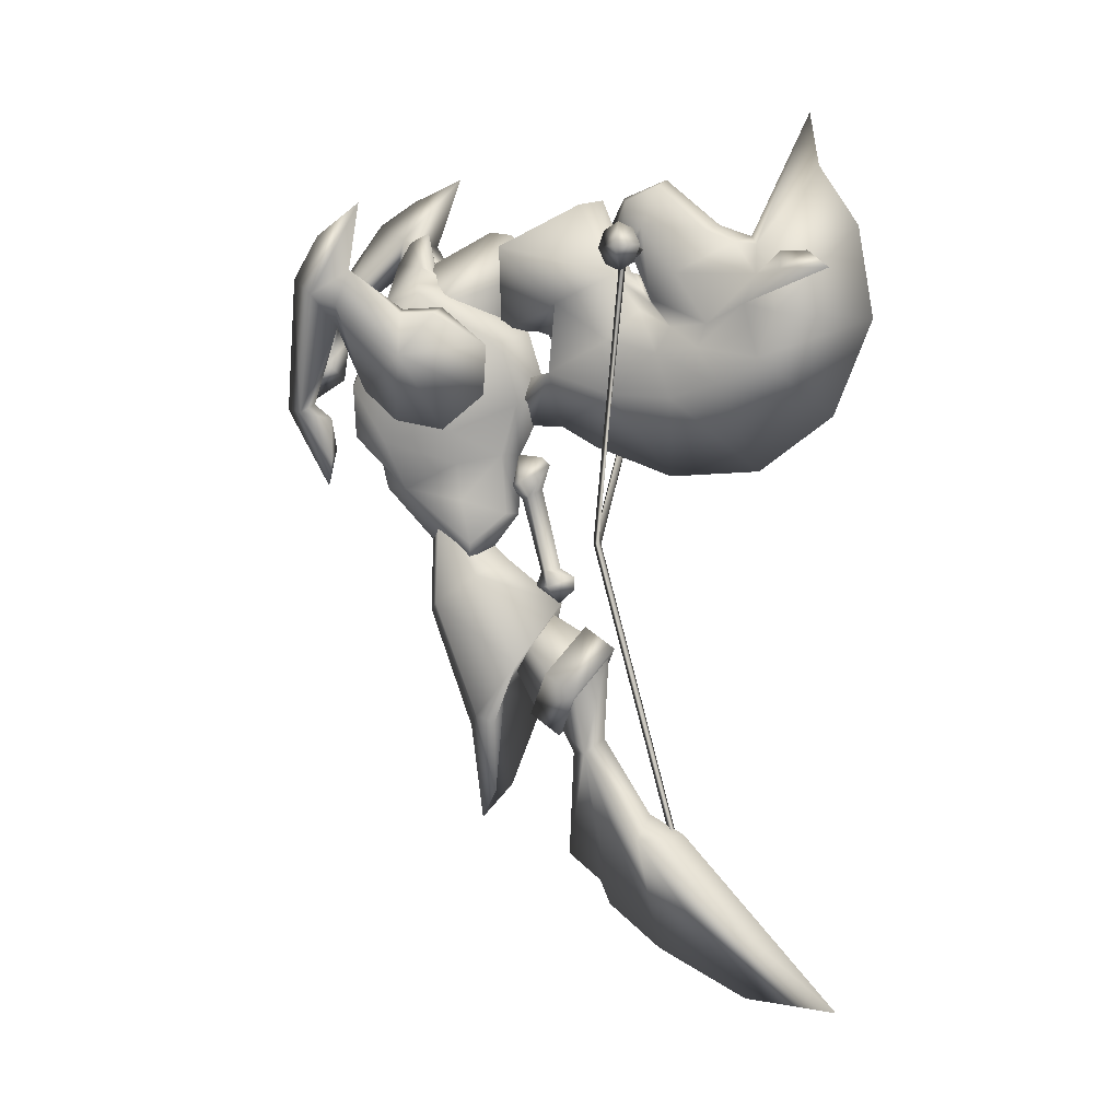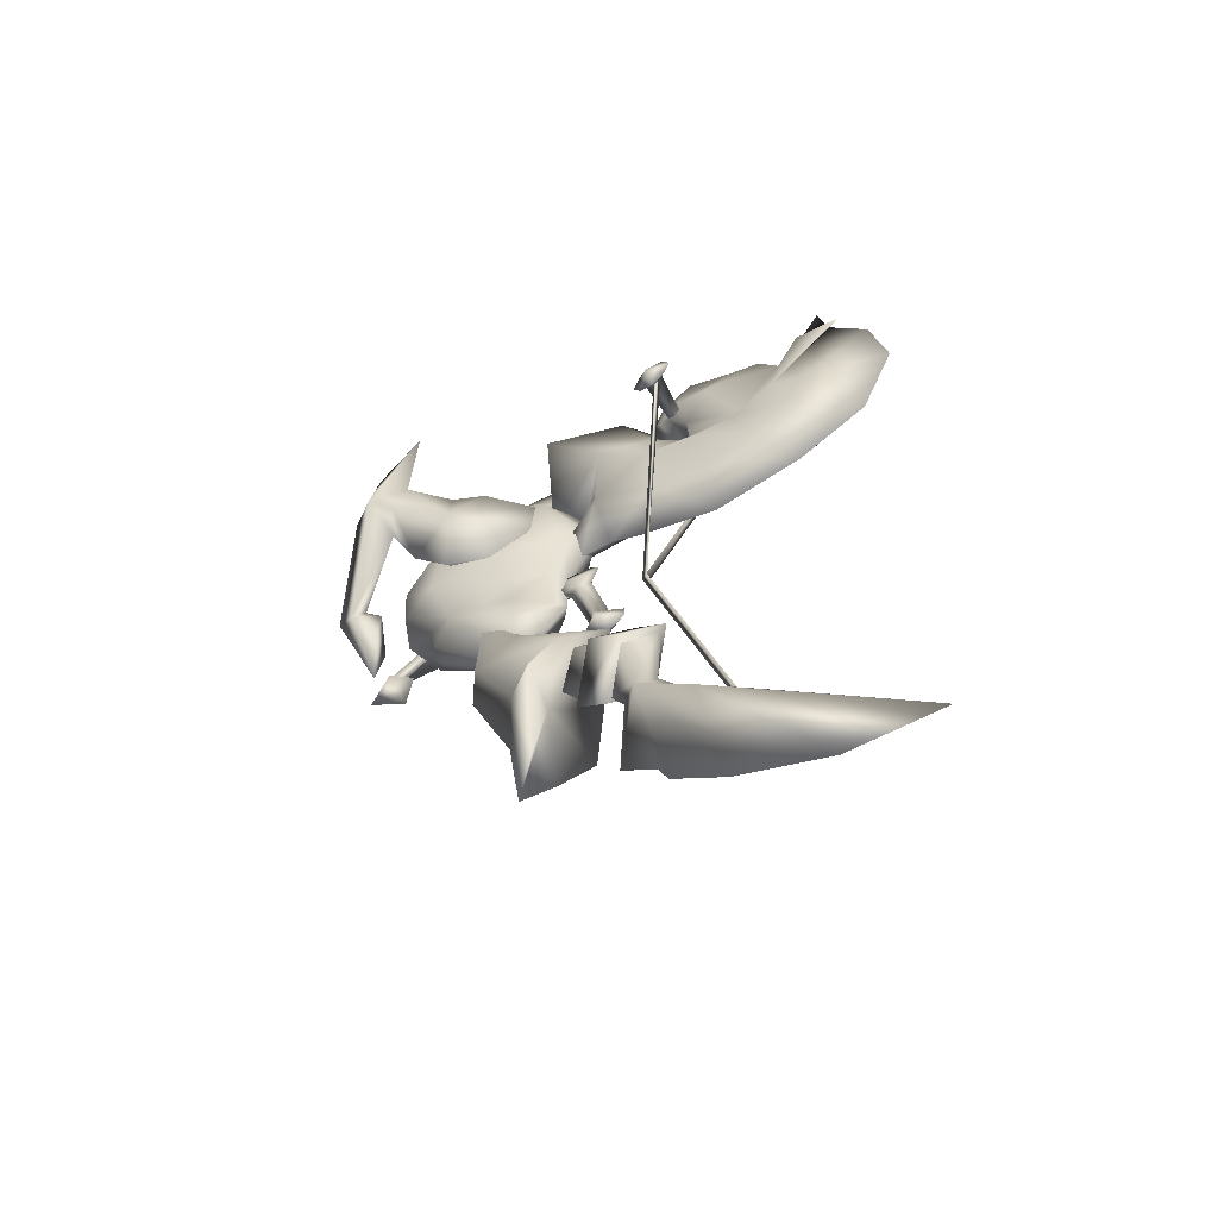
<metadata>
{"format":"obj","ext":"obj","renderer":"f3d","projection":"perspective","resolution":1024,"background":"white","views":[{"elev":4.3,"azim":113.0,"up":"+Y"},{"elev":-62.6,"azim":119.8,"up":"+Y"}]}
</metadata>
<code>
g mesh00
v -8.44 39.68 10.11
v -6.097 26.91 23.66
v -8.808 29.67 11.63
v -15.28 50.48 25.36
v -18.03 42.03 26.44
v -21 64.2 36.48
v -16.19 33.57 58.61
v -9.835 37.41 59.32
v -10.48 28.76 63.68
v -16.23 47.3 66.19
v -9.835 37.41 59.32
v -14.42 46.14 63.17
v -7.074 -30.1 -2.761
v 0 -39.99 3.727
v 0 -20.22 -9.252
v -0.01986 -34.96 10.09
v -12.83 -40.3 6.646
v -9.278 -28.07 3.148
v -0.001986 -8.478 1.198
v -0.005958 7.409 5.697
v -1.728 7.797 3.504
v -7.358 9.5 30.42
v -3.199 9.409 37.07
v -3.644 15.82 38.45
v -0.01589 17.39 40.75
v 3.166 9.409 37.07
v 3.611 15.82 38.45
v 0 -42.35 -3.511
v 0 -47.93 -6.539
v 2.987 -47.58 -10.22
v -0.001986 -7.679 -3.394
v -0.005958 9.448 0.9153
v 1.716 7.797 3.504
v -0.01589 54.03 21.72
v -7.392 54.31 27.25
v -0.01589 57.2 26.5
v 4.981 -9.275 14.75
v -0.02383 -0.8697 15.11
v 4.737 5.006 23.75
v 3.543 57.93 28.24
v 11.14 52.02 25.35
v 7.36 54.31 27.25
v 7.322 50.18 35.2
v 0 -70.34 -5.556
v 0 -75.7 -12.86
v 2.987 -47.58 -10.22
v 0 -80.71 -15.06
v 0 -75.7 -12.86
v 0 -99.29 -66.09
v 6.157 -64.92 -23.77
v 0 -98.35 -46.11
v 5.815 -34.16 -8.898
v 0 -25.28 -14.77
v -14.42 46.14 63.17
v -9.835 37.41 59.32
v -16.54 46.9 59.7
v -9.169 48.29 15.27
v -15.51 43 56.86
v -16.19 33.57 58.61
v -17.85 47.48 63.64
v -22.65 74.96 43.23
v -25.3 62.89 45.77
v -21.22 69.63 51.26
v -17.85 47.48 63.64
v -16.23 47.3 66.19
v -10.65 22.66 19.84
v -12.42 25.38 31.39
v -12.74 46.96 16.66
v -15.51 43 56.86
v 20.3 56.82 37.29
v 15.21 54.89 42.67
v 24.69 70.51 32.51
v 2.917 17.96 50.17
v 8.663 27.52 55.17
v 8.782 24.86 48.23
v 9.866 27.95 51.81
v 11.3 26.2 54.7
v 16.43 44.63 42.38
v 20.44 49.45 40.53
v 24.28 51.42 44.47
v 24.69 70.51 32.51
v 12.81 24.57 30.01
v 5.861 26.91 23.66
v 10.33 22.58 20.07
v 11.3 26.2 54.7
v 16.43 44.63 42.38
v 9.866 27.95 51.81
v 8.663 27.52 55.17
v 10.48 26.79 58.17
v 11.3 26.2 54.7
v 19.11 55.11 51.42
v 24.28 51.42 44.47
v 22.57 63.96 43.69
v 10.82 48.89 19.83
v 12.36 48.51 28.55
v 8.782 24.86 48.23
v 9.747 15.27 47.62
v 2.917 17.96 50.17
v 3.07 9.566 52.14
v 8.728 30.03 11
v 8.48 40.73 10.42
v 17.42 38.69 27.07
v 13.83 47.46 20.44
v 16.52 47.45 27.08
v -5.205 -30.23 -3.141
v -0.04766 -38.83 2.5
v -0.5084 -5.342 21.83
v 5.632 -30.23 -3.141
v -0.04766 -21.64 -8.788
v 0 -89.34 -26.58
v 6.157 -64.92 -23.77
v 0 -64.12 -32.06
v -6.16 -64.92 -23.77
v 0 -60.26 -24.33
v -2.991 -47.58 -10.22
v 0 -44.39 -13.74
v -10.48 28.76 63.68
v -17.85 47.48 63.64
v -16.19 33.57 58.61
v -16.32 65.88 42.95
v -14.42 46.14 63.17
v -15.83 56.67 44.7
v 0 -44.44 -3.053
v -12.83 -40.3 6.646
v -7.924 -39.86 13.33
v -9.278 -28.07 3.148
v -4.353 -56.9 10.24
v 4.737 5.006 23.75
v -0.02383 5.282 27.44
v 5.303 -15.76 24.38
v 12.77 -40.3 6.646
v 4.31 -56.9 10.24
v -0.01986 -63.93 15.41
v -0.01986 -15.28 -3.648
v 9.237 -28.07 3.148
v -0.01986 -15.28 -3.648
v 9.237 -28.07 3.148
v -0.005958 56.11 3.851
v -0.005958 60.78 4.386
v 6.85 49.09 23.67
v -0.005958 64.73 8.357
v -6.864 49.15 23.69
v -0.005958 65.4 13.27
v -2.991 -47.58 -10.22
v -6.16 -64.92 -23.77
v -2.697 -11.61 -1.406
v -0.001986 -12.23 -6.688
v -0.001986 -15.32 -3.077
v -0.005958 16.51 1.037
v -2.31 10.93 5.354
v -0.005958 17.03 6.59
v -4.353 -56.9 10.24
v -0.01986 -63.93 15.41
v -0.01986 -43.54 18.18
v 1.716 7.797 3.504
v -0.005958 9.448 0.9153
v -0.005958 14.82 -0.829
v -1.728 7.797 3.504
v -2.31 10.93 5.354
v -0.005958 9.878 9.429
v 2.298 10.93 5.354
v -0.005958 7.409 5.697
v 1.867 -8.178 -0.6256
v 15.21 54.89 42.67
v -11.19 52.02 25.35
v -9.839 22.13 18.4
v -13.52 36.07 29.51
v -3.575 57.93 28.24
v -0.01589 63.78 32.68
v -0.01589 65.66 28.32
v -0.01589 -10.83 18.62
v -0.01589 9.354 38.59
v -8.184 40.62 8.505
v -5.295 27.76 5.021
v -3.293 16.91 9.228
v -6.506 -2.382 15.38
v -0.01589 -10.83 18.62
v -7.358 9.5 30.42
v 13.49 36.07 29.51
v 7.588 31.87 43.35
v -0.01589 33.07 47.21
v -0.01589 50.82 37.31
v -16.54 46.9 59.7
v -17.85 47.48 63.64
v -25.3 62.89 45.77
v 7.537 9.5 30.42
v 6.198 7.045 17.53
v 6.45 15.04 18.52
v 3.259 16.91 9.228
v 8.15 40.62 8.505
v 9.805 22.13 18.4
v 5.261 27.76 5.021
v 0 -47.93 -6.539
v -5.819 -34.16 -8.898
v -0.02383 -6.379 8.615
v -5.021 -9.275 14.75
v -4.788 5.006 23.75
v 0 -89.34 -26.58
v -1.871 -8.178 -0.6256
v -11.6 51.85 24.97
v -16.32 65.88 42.95
v -14.4 37.99 39.12
v -15.83 56.67 44.7
v -21.44 60.28 40.54
v 8.663 27.52 55.17
v 2.917 17.96 50.17
v 10.48 26.79 58.17
v 3.07 9.566 52.14
v 9.747 15.27 47.62
v 7.864 -39.86 13.33
v -0.02383 -17.97 27.94
v -5.354 -15.97 24.85
v -4.788 5.006 23.75
v 4.31 -56.9 10.24
v 12.77 -40.3 6.646
v -0.005958 44.12 6.482
v -0.005958 58.44 27.78
v -0.001986 -9.509 -6.727
v -2.697 -11.61 -1.406
v -1.871 -8.178 -0.6256
v -0.001986 -11.76 2.394
v -0.001986 -8.478 1.198
v 2.691 -11.61 -1.406
v 1.867 -8.178 -0.6256
v -0.001986 -7.679 -3.394
v -0.005958 9.878 9.429
v 2.298 10.93 5.354
v -0.005958 14.82 -0.829
v -0.001986 -9.509 -6.727
v 2.691 -11.61 -1.406
v -0.001986 -11.76 2.394
v 8.663 27.52 55.17
v 2.276 4.191 8.569
v 6.472 -2.382 15.38
v -0.01589 4.13 6.553
v -2.31 4.191 8.569
v -5.964 7.045 17.53
v 7.537 9.5 30.42
v -0.01589 44.07 4.351
v -0.01589 29.53 -0.4775
v -0.01589 16.84 6.298
v -3.644 15.82 38.45
v -0.01589 17.39 40.75
v -0.01589 22.51 46.49
v 3.611 15.82 38.45
v 7.275 20.7 42.79
v 11.31 19.84 33.68
v 14.63 30.97 36.62
v 20.44 49.45 40.53
v 7.07 -34.56 -9.544
v 7.07 -30.1 -2.761
v 0 -24.68 -16.04
v -7.074 -34.56 -9.544
v -23.38 79.71 31.69
v -14.42 46.14 63.17
v -7.308 20.7 42.79
v -6.484 15.04 18.52
v -11.34 19.84 33.68
v -7.622 31.87 43.35
v -7.356 50.18 35.2
v -0.01589 58.98 35.79
f 1 2 3
f 4 5 6
f 7 8 9
f 10 11 12
f 13 14 15
f 16 17 18
f 19 20 21
f 22 23 24
f 25 26 27
f 28 29 30
f 31 32 33
f 23 25 24
f 34 35 36
f 37 38 39
f 36 40 34
f 41 42 43
f 44 45 46
f 47 46 48
f 49 50 51
f 28 30 52
f 52 30 53
f 54 55 56
f 2 1 57
f 55 58 56
f 56 58 59
f 56 59 60
f 61 62 63
f 63 62 64
f 63 64 65
f 5 66 67
f 5 4 68
f 8 7 69
f 70 71 72
f 73 74 75
f 75 74 76
f 75 76 77
f 78 79 80
f 80 79 70
f 80 70 81
f 82 83 84
f 80 85 86
f 86 85 87
f 86 87 88
f 89 90 91
f 91 90 92
f 91 92 93
f 94 83 95
f 96 97 98
f 98 97 99
f 100 101 102
f 102 101 103
f 102 103 104
f 105 106 107
f 106 108 107
f 107 108 109
f 107 109 105
f 46 110 111
f 112 113 114
f 114 113 115
f 114 115 116
f 11 10 117
f 117 10 118
f 117 118 119
f 120 121 122
f 14 13 123
f 124 125 126
f 17 16 127
f 128 129 130
f 131 132 16
f 16 132 133
f 16 133 127
f 134 37 135
f 18 136 16
f 16 136 137
f 16 137 131
f 138 139 140
f 141 142 143
f 144 145 110
f 110 145 51
f 110 51 111
f 146 147 148
f 149 150 151
f 124 152 125
f 125 152 153
f 125 153 154
f 155 156 157
f 157 156 158
f 157 158 159
f 159 158 160
f 157 161 155
f 155 161 160
f 155 160 162
f 162 160 158
f 20 19 33
f 33 19 163
f 33 163 31
f 164 78 88
f 165 166 167
f 168 169 170
f 23 22 171
f 26 25 172
f 165 173 166
f 166 173 174
f 166 174 175
f 176 177 178
f 179 41 180
f 180 41 43
f 180 43 181
f 181 43 182
f 121 183 122
f 122 183 184
f 122 184 185
f 186 187 188
f 188 187 189
f 190 191 192
f 46 193 44
f 44 193 144
f 44 144 45
f 29 28 115
f 115 28 194
f 115 194 116
f 195 196 38
f 38 196 197
f 48 144 47
f 47 144 198
f 47 198 46
f 32 31 21
f 21 31 199
f 21 199 19
f 57 200 2
f 2 200 201
f 2 201 202
f 202 201 203
f 202 203 204
f 204 203 62
f 205 206 207
f 207 206 208
f 207 208 77
f 77 208 209
f 77 209 75
f 210 130 211
f 211 130 129
f 211 129 212
f 212 129 213
f 212 213 196
f 214 215 210
f 210 215 135
f 210 135 130
f 130 135 37
f 130 37 128
f 140 216 138
f 138 216 142
f 138 142 139
f 139 142 141
f 139 141 140
f 140 141 143
f 140 143 217
f 217 143 142
f 218 219 220
f 220 219 221
f 220 221 222
f 222 221 223
f 222 223 224
f 224 223 218
f 224 218 225
f 225 218 220
f 150 226 151
f 151 226 227
f 151 227 149
f 149 227 228
f 149 228 150
f 146 229 147
f 147 229 230
f 147 230 148
f 148 230 231
f 148 231 146
f 92 72 93
f 93 72 71
f 93 71 91
f 91 71 232
f 91 232 89
f 233 234 235
f 235 234 177
f 235 177 236
f 236 177 176
f 236 176 237
f 237 176 178
f 25 23 172
f 172 23 171
f 172 171 26
f 26 171 238
f 26 238 27
f 51 113 49
f 49 113 112
f 49 112 50
f 50 112 114
f 50 114 30
f 30 114 116
f 30 116 53
f 53 116 194
f 35 34 165
f 165 34 239
f 165 239 173
f 173 239 240
f 173 240 174
f 174 240 241
f 174 241 175
f 242 243 244
f 244 243 245
f 244 245 246
f 246 245 186
f 246 186 247
f 247 186 188
f 247 188 191
f 191 188 189
f 191 189 192
f 70 95 71
f 71 95 83
f 71 83 248
f 248 83 82
f 248 82 102
f 102 82 84
f 102 84 100
f 100 84 83
f 100 83 101
f 101 83 94
f 101 94 103
f 103 94 95
f 103 95 104
f 104 95 70
f 104 70 102
f 102 70 249
f 102 249 248
f 248 249 78
f 248 78 71
f 123 250 14
f 14 250 251
f 14 251 15
f 15 251 250
f 15 250 252
f 252 250 123
f 252 123 253
f 253 123 13
f 253 13 252
f 252 13 15
f 254 201 6
f 6 201 200
f 6 200 4
f 4 200 57
f 4 57 68
f 68 57 1
f 68 1 5
f 5 1 3
f 5 3 66
f 66 3 2
f 66 2 67
f 67 2 202
f 67 202 5
f 5 202 204
f 5 204 6
f 6 204 62
f 6 62 254
f 254 62 61
f 254 61 201
f 201 61 63
f 201 63 255
f 255 63 65
f 190 41 191
f 191 41 179
f 191 179 247
f 247 179 180
f 247 180 246
f 246 180 181
f 246 181 244
f 244 181 256
f 244 256 242
f 242 256 178
f 38 37 195
f 195 37 134
f 195 134 196
f 196 134 126
f 196 126 212
f 212 126 125
f 212 125 211
f 211 125 154
f 211 154 210
f 210 154 153
f 210 153 214
f 175 257 166
f 166 257 258
f 166 258 167
f 167 258 259
f 167 259 165
f 165 259 260
f 165 260 35
f 35 260 168
f 35 168 36
f 36 168 170
f 36 170 40
f 40 170 169
f 40 169 261
f 261 169 168
f 261 168 260
f 189 241 192
f 192 241 240
f 192 240 190
f 190 240 239
f 190 239 41
f 41 239 34
f 41 34 42
f 42 34 40
f 42 40 43
f 43 40 261
f 43 261 182
f 182 261 260
f 182 260 181
f 181 260 259
f 181 259 256
f 256 259 258
f 256 258 178
f 178 258 257
f 178 257 237
f 237 257 175
f 237 175 236
f 236 175 241
f 236 241 235
f 235 241 189
f 235 189 233
f 233 189 187
f 233 187 234
f 234 187 186
f 234 186 177
v -17.21 60.37 -22.76
v -16.07 60.49 -28
v -15.73 57.04 -26.49
v -3.934 46.94 -53.02
v -4.748 48.77 -46.52
v -4.093 56.99 -51.46
v 5.11 59.23 -54.25
v 5.952 54.66 -49.28
v 9.497 55.49 -55.58
v 5.632 59.25 -60.1
v 9.112 55.4 -65.63
v -5.573 53.72 -48.37
v -8.262 55.13 -32.72
v -5.843 61.32 -44.81
v 6.027 34.74 -3.153
v 0.2482 20 14.14
v 0.2383 23.31 3.15
v 6.027 34.74 -3.153
v 9.584 49.31 -6.146
v 0.2284 40.1 -2.186
v 0.1549 87.57 -58.77
v 0.1787 62.8 -46.53
v 2.612 61.02 -48.35
v -3.515 47.88 -23.11
v -4.278 44.09 -30.69
v -6.568 38.69 -27.94
v 14.89 60.29 -18.13
v 14 60.34 -20.78
v 15.05 56.91 -19.76
v 15.55 55.4 -23.15
v 14.25 58.2 -23
v 16.13 57.04 -26.49
v 16.47 60.49 -28
v 14.61 60.43 -25.15
v 16.3 63.9 -26.37
v -15.41 65.45 -22.97
v -13.54 62.6 -22.92
v -15.91 63.9 -26.37
v -16.07 60.49 -28
v -13.8 60.43 -25.13
v -15.73 57.04 -26.49
v -15.91 63.9 -26.37
v -4.314 60 -19.18
v -2.798 63.81 -16.75
v -3.229 70.49 -19.77
v 15.81 65.45 -22.97
v 14.35 62.61 -22.92
v 15.23 63.77 -19.63
v -9.135 49.32 -6.159
v -12.29 61.36 5.383
v -3.634 55.33 -17
v -14.49 60.36 -18.12
v -13.19 60.37 -20.79
v -14.83 63.81 -19.62
v -15.15 55.4 -23.15
v -13.45 58.21 -23
v -14.65 56.96 -19.75
v -4.093 56.99 -51.46
v -4.746 59.23 -54.25
v -5.573 53.72 -48.37
v -9.132 55.5 -55.59
v -5.573 53.72 -48.37
v -2.252 61.02 -48.35
v 0.1787 62.8 -46.53
v -3.918 30.15 -16.29
v 0.2343 23.26 -3.822
v -5.571 34.75 -3.161
v -4.163 37.68 -49.25
v -6.987 41.5 -17.07
v 16.13 57.04 -26.49
v 17.61 60.37 -22.76
v 15.55 55.4 -23.15
v 15.05 56.91 -19.76
v -5.573 53.72 -48.37
v -4.748 48.77 -46.52
v 0.2065 56 -19.83
v 0.2046 54.8 -23.81
v -5.519 50.1 -26.17
v -1.281 49 -25.09
v 0.2304 43.84 1.963
v -9.135 49.32 -6.159
v 0.2284 42.9 -0.7472
v 4.453 56.99 -51.45
v 4.306 46.93 -53.02
v 4.453 56.99 -51.45
v 5.138 48.77 -46.51
v -5.571 34.75 -3.161
v -2.069 33.81 2.505
v 5.11 59.23 -54.25
v 4.868 70.26 -9.732
v 0.2026 71.35 -13.27
v 0.2204 60.3 2.772
v -4.455 70.27 -9.736
v -12.29 61.36 5.383
v 0.2363 43.48 10.49
v 12.74 61.35 5.399
v 0.2363 43.48 10.49
v 12.74 61.35 5.399
v 6.997 38.68 -27.93
v 3.938 47.87 -23.11
v 7.43 41.49 -17.06
v 4.055 55.33 -16.99
v 9.584 49.31 -6.146
v 0.2026 71.35 -13.27
v 4.868 70.26 -9.732
v 12.74 61.35 5.399
v 5.547 65.01 -24.06
v 3.628 70.49 -19.77
v 4.727 59.99 -19.17
v 3.209 63.8 -16.74
v 3.209 63.8 -16.74
v 0.2046 66.44 -15.47
v -5.15 65.02 -24.06
v -4.598 59.55 -21.69
v 5.007 59.54 -21.68
v 5.934 50.09 -26.16
v -15.15 55.4 -23.15
v -14.65 56.96 -19.75
v -14.49 60.36 -18.12
v -2.798 63.81 -16.75
v 0.1986 71.57 -18.1
v -14.83 63.81 -19.62
v -15.41 65.45 -22.97
v 16.47 60.49 -28
v 16.3 63.9 -26.37
v 15.81 65.45 -22.97
v 15.23 63.77 -19.63
v 14.89 60.29 -18.13
v 0.1549 58.99 -23.02
v 0.1549 60.15 -21.82
v 0.1549 60.19 -24.18
v 0.1549 61.35 -22.98
v -4.882 44.64 -37.69
v -6.258 39.81 -36.9
v -3.396 32.33 -39.99
v 8.824 55.13 -32.7
v 6.091 63.96 -38.31
v 4.472 73.55 -27.19
v 3.209 63.8 -16.74
v 5.11 59.23 -54.25
v 5.632 59.25 -60.1
v 4.453 56.99 -51.45
v 5.138 48.77 -46.51
v 5.952 54.66 -49.28
v 2.534 33.81 2.509
v 7.43 41.49 -17.06
v 4.361 30.17 -16.41
v 3.656 29.33 -29.79
v 3.805 32.32 -39.99
v -4.746 59.23 -54.25
v -5.279 59.26 -60.11
v -8.756 55.41 -65.64
v -5.279 59.26 -60.11
v -4.093 56.99 -51.46
v -4.746 59.23 -54.25
v -5.054 63.96 -38.32
v 0.1867 65.25 -39.61
v 6.218 61.31 -44.81
v 2.612 61.02 -48.35
v 5.952 54.66 -49.28
v -4.455 70.27 -9.736
v 1.698 49 -25.08
v 4.693 44.15 -30.35
v 6.405 39.8 -36.89
v 4.55 37.67 -49.25
v -12.29 61.36 5.383
v -6.987 41.5 -17.07
v -3.918 30.15 -16.29
v -3.231 29.34 -29.8
v 0.1609 76.78 -60.8
v 4.453 56.99 -51.45
v 0.1628 64.34 -69.22
v 4.306 46.93 -53.02
v 0.1728 45.4 -72.44
v 4.55 37.67 -49.25
v 0.1907 25.57 -64.32
v 3.805 32.32 -39.99
v 1.289 14.07 -48.84
v 3.656 29.33 -29.79
v 0.2244 12.76 -28.99
v 4.361 30.17 -16.41
v 0.2324 18.91 -11.69
v -2.252 61.02 -48.35
v -4.093 56.99 -51.46
v -3.934 46.94 -53.02
v -4.163 37.68 -49.25
v -3.396 32.33 -39.99
v -3.231 29.34 -29.8
v 4.673 44.73 -38.27
v 0.1887 75.12 -27.66
v -4.087 73.55 -27.19
v 5.952 54.66 -49.28
f 262 263 264
f 265 266 267
f 268 269 270
f 271 270 272
f 273 274 275
f 276 277 278
f 279 280 281
f 282 283 284
f 285 286 287
f 288 289 290
f 291 292 293
f 294 295 296
f 297 298 299
f 300 301 302
f 263 262 303
f 304 305 306
f 307 308 309
f 310 311 312
f 313 314 315
f 316 317 318
f 319 320 321
f 321 320 322
f 267 323 324
f 324 323 275
f 324 275 325
f 326 327 328
f 266 265 329
f 285 287 330
f 331 332 333
f 333 332 334
f 335 322 336
f 337 285 312
f 312 285 330
f 312 330 310
f 338 339 340
f 340 339 286
f 341 342 343
f 269 268 344
f 345 346 347
f 279 281 348
f 328 349 276
f 270 271 350
f 351 352 353
f 353 352 354
f 353 354 355
f 356 280 357
f 355 358 353
f 353 358 359
f 353 359 351
f 360 361 362
f 362 361 363
f 362 363 364
f 365 366 363
f 363 366 367
f 363 367 364
f 368 369 370
f 370 369 371
f 304 370 305
f 305 370 372
f 305 372 373
f 374 339 375
f 375 339 338
f 375 338 376
f 376 338 377
f 264 378 262
f 262 378 379
f 262 379 380
f 306 381 382
f 382 381 373
f 380 383 262
f 262 383 384
f 262 384 303
f 331 385 332
f 332 385 386
f 332 386 387
f 387 388 332
f 332 388 389
f 332 389 334
f 291 290 292
f 292 290 289
f 292 289 390
f 390 289 391
f 390 391 317
f 317 391 314
f 317 314 318
f 318 314 313
f 300 299 301
f 301 299 298
f 301 298 392
f 392 298 393
f 392 393 295
f 295 393 308
f 295 308 296
f 296 308 307
f 316 302 317
f 317 302 301
f 317 301 390
f 390 301 392
f 390 392 292
f 292 392 295
f 292 295 293
f 293 295 294
f 274 273 394
f 394 273 266
f 394 266 395
f 395 266 329
f 395 329 396
f 397 398 368
f 368 398 399
f 368 399 369
f 369 399 382
f 369 382 400
f 400 382 373
f 401 402 403
f 403 402 272
f 403 272 404
f 404 272 270
f 404 270 405
f 277 276 406
f 406 276 349
f 406 349 277
f 277 349 328
f 277 328 278
f 278 328 327
f 278 327 276
f 280 279 407
f 407 279 408
f 407 408 360
f 360 408 409
f 360 409 410
f 411 412 322
f 322 412 413
f 322 413 336
f 336 413 414
f 336 414 415
f 415 414 416
f 274 417 275
f 275 417 418
f 275 418 325
f 325 418 419
f 325 419 420
f 420 419 421
f 420 421 346
f 288 309 289
f 289 309 308
f 289 308 391
f 391 308 393
f 391 393 314
f 314 393 298
f 314 298 315
f 315 298 297
f 311 422 312
f 312 422 365
f 312 365 337
f 337 365 363
f 337 363 423
f 423 363 361
f 423 361 424
f 424 361 360
f 424 360 425
f 425 360 410
f 425 410 426
f 427 342 356
f 356 342 341
f 356 341 280
f 280 341 343
f 280 343 281
f 281 343 342
f 281 342 348
f 348 342 428
f 348 428 429
f 429 428 287
f 429 287 430
f 282 284 431
f 431 284 432
f 431 432 433
f 433 432 434
f 433 434 435
f 435 434 436
f 435 436 437
f 437 436 438
f 437 438 439
f 439 438 440
f 439 440 441
f 441 440 442
f 441 442 443
f 283 282 444
f 444 282 431
f 444 431 445
f 445 431 433
f 445 433 446
f 446 433 435
f 446 435 447
f 447 435 437
f 447 437 448
f 448 437 439
f 448 439 449
f 449 439 441
f 449 441 326
f 326 441 443
f 326 443 327
f 327 443 442
f 327 442 276
f 286 285 340
f 340 285 337
f 340 337 338
f 338 337 423
f 338 423 377
f 377 423 424
f 377 424 450
f 450 424 425
f 450 425 347
f 347 425 426
f 347 426 345
f 451 418 452
f 452 418 417
f 452 417 374
f 374 417 274
f 374 274 339
f 339 274 394
f 339 394 286
f 286 394 395
f 286 395 287
f 287 395 396
f 287 396 430
f 347 453 450
f 450 453 397
f 450 397 377
f 377 397 368
f 377 368 376
f 376 368 370
f 376 370 375
f 375 370 304
f 375 304 374
f 374 304 306
f 374 306 452
f 452 306 382
f 452 382 451
f 451 382 399
f 451 399 418
f 418 399 398
f 418 398 419
f 419 398 397
f 419 397 453
v 0.3436 0.1212 -12.21
v -13.51 59.81 -22.76
v 0.3436 -1.9 -11.24
v -14.51 59.44 -23.95
v -0.2979 -2.076 -12.78
v -12.7 59.42 -23.93
v 0.989 -2.103 -12.76
v 14.12 59.81 -22.75
v 0.3436 -1.9 -11.24
v 13.3 59.42 -23.93
v 0.3436 0.1212 -12.21
v 15.12 59.42 -23.93
v 0.989 -2.103 -12.76
f 454 455 456
f 456 455 457
f 456 457 458
f 458 457 459
f 458 459 454
f 454 459 455
f 460 461 462
f 462 461 463
f 462 463 464
f 464 463 465
f 464 465 466
f 466 465 461
v 0.6593 -67.48 -30.95
v -0.6276 -67.45 -30.99
v -0.2979 -2.076 -12.78
v 0.0139 -66.33 -29.32
v 0.3436 -1.9 -11.24
v 0.989 -2.103 -12.76
v 0.3436 0.1212 -12.21
f 467 468 469
f 469 468 470
f 469 470 471
f 471 470 467
f 471 467 472
f 472 467 469
f 472 469 473
g mesh01

</code>
